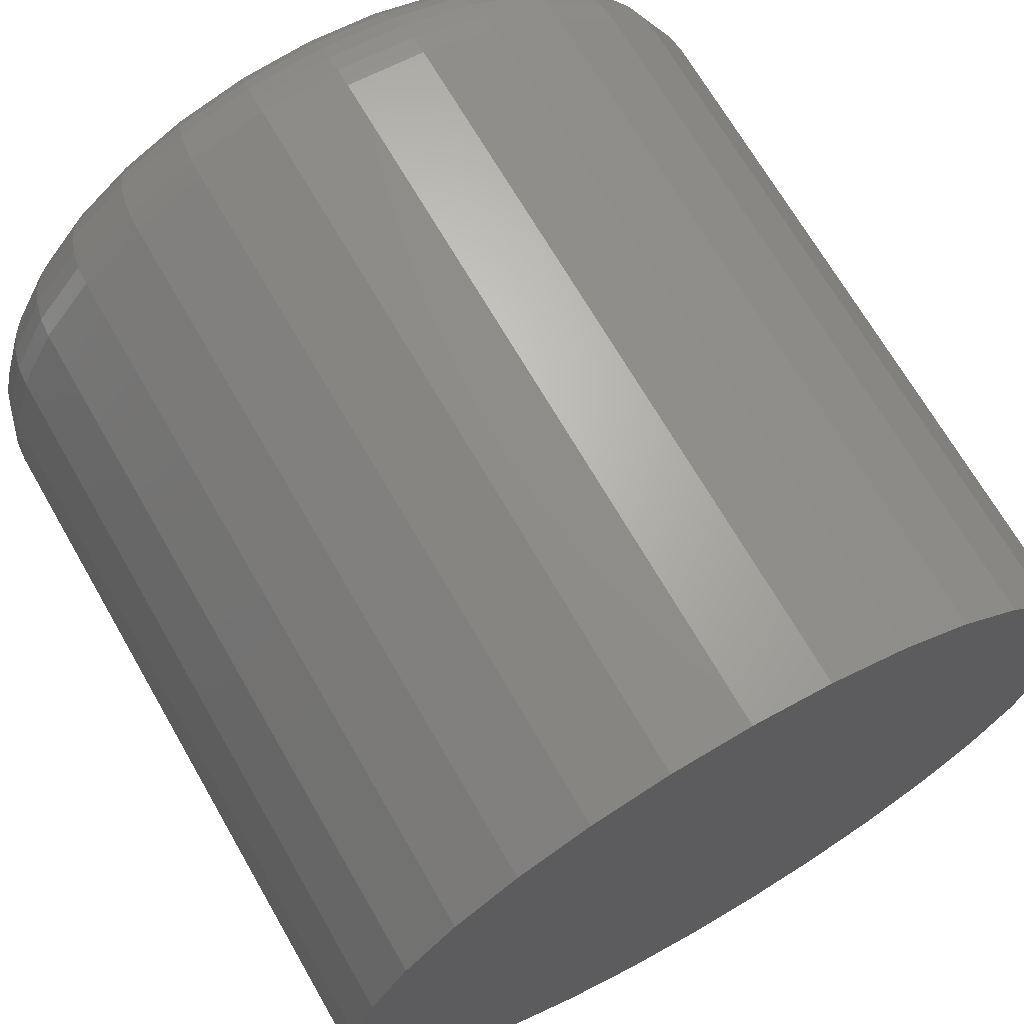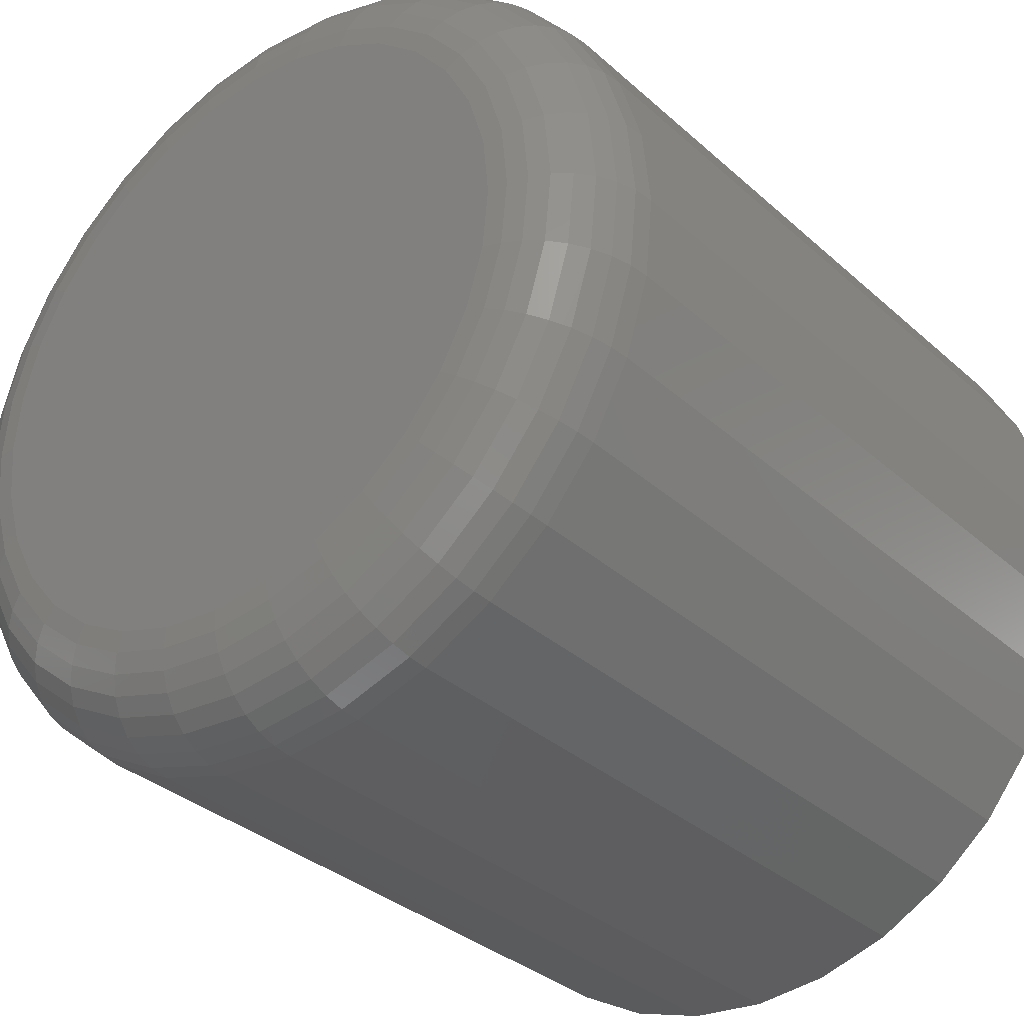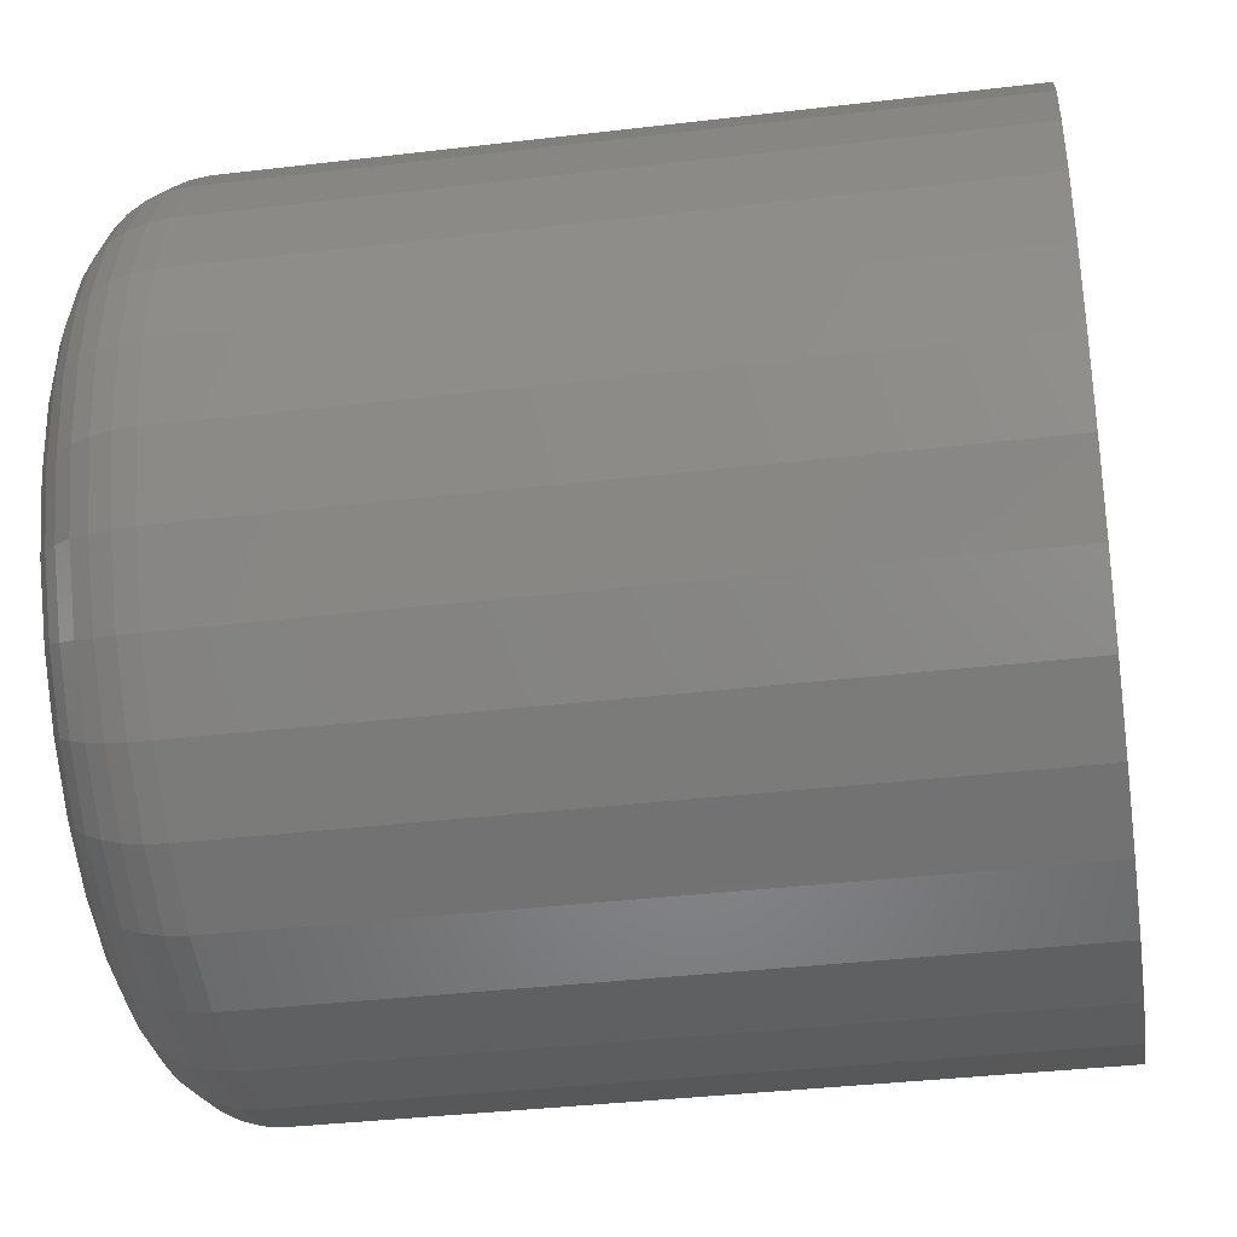
<metadata>
{"format":"stl","ext":"stl","renderer":"f3d","projection":"perspective","resolution":1024,"background":"white","views":[{"elev":68.8,"azim":150.1,"up":"+Z"},{"elev":-33.4,"azim":39.6,"up":"+Z"},{"elev":-36.5,"azim":98.8,"up":"+Z"}]}
</metadata>
<code>
# stl→obj: 320 verts, 636 faces
v 0.0005757 -0.03125 0.7185
v -0.004061 -0.03125 0.718
v -0.008519 -0.03125 0.7167
v 0.005212 -0.03125 0.718
v 0.009671 -0.03125 0.7167
v -0.01263 -0.03125 0.7145
v 0.01378 -0.03125 0.7145
v -0.01623 -0.03125 0.7115
v 0.01738 -0.03125 0.7115
v -0.01919 -0.03125 0.7079
v 0.02034 -0.03125 0.7079
v -0.02138 -0.03125 0.7038
v 0.02253 -0.03125 0.7038
v -0.02273 -0.03125 0.6994
v 0.02389 -0.03125 0.6994
v 0.02389 -0.03125 0.6901
v -0.02138 -0.03125 0.6856
v 0.02253 -0.03125 0.6856
v -0.01919 -0.03125 0.6815
v 0.02034 -0.03125 0.6815
v -0.01623 -0.03125 0.6779
v 0.01738 -0.03125 0.6779
v -0.01263 -0.03125 0.675
v 0.01378 -0.03125 0.675
v -0.008519 -0.03125 0.6728
v 0.009671 -0.03125 0.6728
v -0.004061 -0.03125 0.6714
v 0.0005757 -0.03125 0.671
v 0.005212 -0.03125 0.6714
v 0.02434 -0.03125 0.6947
v -0.02319 -0.03125 0.6947
v -0.02273 -0.03125 0.6901
v 0.03215 0.03125 0.6947
v 0.03215 -0.02344 0.6947
v 0.03155 0.03125 0.6886
v 0.03155 -0.02344 0.6886
v 0.02975 0.03125 0.6827
v 0.02975 -0.02344 0.6827
v 0.02683 0.03125 0.6772
v 0.02683 -0.02344 0.6772
v 0.02291 0.03125 0.6724
v 0.02291 -0.02344 0.6724
v 0.01812 0.03125 0.6685
v 0.01812 -0.02344 0.6685
v 0.01266 0.03125 0.6656
v 0.01266 -0.02344 0.6656
v 0.006736 0.03125 0.6638
v 0.006736 -0.02344 0.6638
v 0.0005757 0.03125 0.6632
v 0.0005757 -0.02344 0.6632
v -0.005585 0.03125 0.6638
v -0.005585 -0.02344 0.6638
v -0.01151 0.03125 0.6656
v -0.01151 -0.02344 0.6656
v -0.01697 0.03125 0.6685
v -0.01697 -0.02344 0.6685
v -0.02175 0.03125 0.6724
v -0.02175 -0.02344 0.6724
v -0.02568 0.03125 0.6772
v -0.02568 -0.02344 0.6772
v -0.0286 0.03125 0.6827
v -0.0286 -0.02344 0.6827
v -0.0304 0.03125 0.6886
v -0.0304 -0.02344 0.6886
v -0.031 0.03125 0.6947
v -0.031 -0.02344 0.6947
v -0.0304 0.03125 0.7009
v -0.0304 -0.02344 0.7009
v -0.0286 0.03125 0.7068
v -0.0286 -0.02344 0.7068
v -0.02568 0.03125 0.7123
v -0.02568 -0.02344 0.7123
v -0.02175 0.03125 0.7171
v -0.02175 -0.02344 0.7171
v -0.01697 0.03125 0.721
v -0.01697 -0.02344 0.721
v -0.01151 0.03125 0.7239
v -0.01151 -0.02344 0.7239
v -0.005585 0.03125 0.7257
v -0.005585 -0.02344 0.7257
v 0.0005757 0.03125 0.7263
v 0.0005757 -0.02344 0.7263
v 0.006736 0.03125 0.7257
v 0.006736 -0.02344 0.7257
v 0.01266 0.03125 0.7239
v 0.01266 -0.02344 0.7239
v 0.01812 0.03125 0.721
v 0.01812 -0.02344 0.721
v 0.02291 0.03125 0.7171
v 0.02291 -0.02344 0.7171
v 0.02683 0.03125 0.7123
v 0.02683 -0.02344 0.7123
v 0.02975 0.03125 0.7068
v 0.02975 -0.02344 0.7068
v 0.03155 0.03125 0.7009
v 0.03155 -0.02344 0.7009
v -0.02471 -0.0311 0.6947
v -0.02423 -0.0311 0.6997
v -0.02618 -0.03066 0.6947
v -0.02567 -0.03066 0.7
v -0.02753 -0.02993 0.6947
v -0.02699 -0.02993 0.7002
v -0.02872 -0.02896 0.6947
v -0.02815 -0.02896 0.7005
v -0.02969 -0.02778 0.6947
v -0.02911 -0.02778 0.7006
v -0.03041 -0.02643 0.6947
v -0.02981 -0.02643 0.7008
v -0.03085 -0.02496 0.6947
v -0.03025 -0.02496 0.7009
v 0.02538 -0.0311 0.6997
v 0.02587 -0.0311 0.6947
v 0.02682 -0.03066 0.7
v 0.02733 -0.03066 0.6947
v 0.02814 -0.02993 0.7002
v 0.02868 -0.02993 0.6947
v 0.0293 -0.02896 0.7005
v 0.02987 -0.02896 0.6947
v 0.03026 -0.02778 0.7006
v 0.03084 -0.02778 0.6947
v 0.03096 -0.02643 0.7008
v 0.03156 -0.02643 0.6947
v 0.0314 -0.02496 0.7009
v 0.032 -0.02496 0.6947
v 0.02394 -0.0311 0.7044
v 0.0253 -0.03066 0.705
v 0.02654 -0.02993 0.7055
v 0.02764 -0.02896 0.7059
v 0.02853 -0.02778 0.7063
v 0.0292 -0.02643 0.7066
v 0.02961 -0.02496 0.7068
v 0.0216 -0.0311 0.7088
v 0.02282 -0.03066 0.7096
v 0.02395 -0.02993 0.7104
v 0.02493 -0.02896 0.711
v 0.02574 -0.02778 0.7115
v 0.02634 -0.02643 0.712
v 0.02671 -0.02496 0.7122
v 0.01846 -0.0311 0.7126
v 0.0195 -0.03066 0.7137
v 0.02045 -0.02993 0.7146
v 0.02129 -0.02896 0.7154
v 0.02197 -0.02778 0.7161
v 0.02248 -0.02643 0.7166
v 0.0228 -0.02496 0.717
v 0.01463 -0.0311 0.7158
v 0.01544 -0.03066 0.717
v 0.01619 -0.02993 0.7181
v 0.01685 -0.02896 0.7191
v 0.01739 -0.02778 0.7199
v 0.01779 -0.02643 0.7205
v 0.01804 -0.02496 0.7209
v 0.01025 -0.0311 0.7181
v 0.01081 -0.03066 0.7195
v 0.01133 -0.02993 0.7207
v 0.01178 -0.02896 0.7218
v 0.01216 -0.02778 0.7227
v 0.01243 -0.02643 0.7234
v 0.0126 -0.02496 0.7238
v 0.00551 -0.0311 0.7195
v 0.005796 -0.03066 0.721
v 0.006059 -0.02993 0.7223
v 0.00629 -0.02896 0.7235
v 0.00648 -0.02778 0.7244
v 0.00662 -0.02643 0.7251
v 0.006707 -0.02496 0.7256
v 0.0005757 -0.0311 0.72
v 0.0005757 -0.03066 0.7215
v 0.0005757 -0.02993 0.7228
v 0.0005757 -0.02896 0.724
v 0.0005757 -0.02778 0.725
v 0.0005757 -0.02643 0.7257
v 0.0005757 -0.02496 0.7262
v -0.004358 -0.0311 0.7195
v -0.004644 -0.03066 0.721
v -0.004908 -0.02993 0.7223
v -0.005139 -0.02896 0.7235
v -0.005328 -0.02778 0.7244
v -0.005469 -0.02643 0.7251
v -0.005556 -0.02496 0.7256
v -0.009103 -0.0311 0.7181
v -0.009663 -0.03066 0.7195
v -0.01018 -0.02993 0.7207
v -0.01063 -0.02896 0.7218
v -0.01101 -0.02778 0.7227
v -0.01128 -0.02643 0.7234
v -0.01145 -0.02496 0.7238
v -0.01348 -0.0311 0.7158
v -0.01429 -0.03066 0.717
v -0.01504 -0.02993 0.7181
v -0.0157 -0.02896 0.7191
v -0.01624 -0.02778 0.7199
v -0.01664 -0.02643 0.7205
v -0.01689 -0.02496 0.7209
v -0.01731 -0.0311 0.7126
v -0.01834 -0.03066 0.7137
v -0.0193 -0.02993 0.7146
v -0.02014 -0.02896 0.7154
v -0.02082 -0.02778 0.7161
v -0.02133 -0.02643 0.7166
v -0.02165 -0.02496 0.717
v -0.02045 -0.0311 0.7088
v -0.02167 -0.03066 0.7096
v -0.02279 -0.02993 0.7104
v -0.02378 -0.02896 0.711
v -0.02459 -0.02778 0.7115
v -0.02519 -0.02643 0.712
v -0.02556 -0.02496 0.7122
v -0.02279 -0.0311 0.7044
v -0.02414 -0.03066 0.705
v -0.02539 -0.02993 0.7055
v -0.02649 -0.02896 0.7059
v -0.02738 -0.02778 0.7063
v -0.02805 -0.02643 0.7066
v -0.02846 -0.02496 0.7068
v 0.02538 -0.0311 0.6898
v 0.02682 -0.03066 0.6895
v 0.02814 -0.02993 0.6893
v 0.0293 -0.02896 0.689
v 0.03026 -0.02778 0.6888
v 0.03096 -0.02643 0.6887
v 0.0314 -0.02496 0.6886
v -0.02423 -0.0311 0.6898
v -0.02567 -0.03066 0.6895
v -0.02699 -0.02993 0.6893
v -0.02815 -0.02896 0.689
v -0.02911 -0.02778 0.6888
v -0.02981 -0.02643 0.6887
v -0.03025 -0.02496 0.6886
v -0.02279 -0.0311 0.6851
v -0.02414 -0.03066 0.6845
v -0.02539 -0.02993 0.684
v -0.02649 -0.02896 0.6835
v -0.02738 -0.02778 0.6832
v -0.02805 -0.02643 0.6829
v -0.02846 -0.02496 0.6827
v -0.02045 -0.0311 0.6807
v -0.02167 -0.03066 0.6799
v -0.02279 -0.02993 0.6791
v -0.02378 -0.02896 0.6785
v -0.02459 -0.02778 0.6779
v -0.02519 -0.02643 0.6775
v -0.02556 -0.02496 0.6773
v -0.01731 -0.0311 0.6769
v -0.01834 -0.03066 0.6758
v -0.0193 -0.02993 0.6749
v -0.02014 -0.02896 0.674
v -0.02082 -0.02778 0.6733
v -0.02133 -0.02643 0.6728
v -0.02165 -0.02496 0.6725
v -0.01348 -0.0311 0.6737
v -0.01429 -0.03066 0.6725
v -0.01504 -0.02993 0.6714
v -0.0157 -0.02896 0.6704
v -0.01624 -0.02778 0.6696
v -0.01664 -0.02643 0.669
v -0.01689 -0.02496 0.6686
v -0.009103 -0.0311 0.6714
v -0.009663 -0.03066 0.67
v -0.01018 -0.02993 0.6688
v -0.01063 -0.02896 0.6677
v -0.01101 -0.02778 0.6668
v -0.01128 -0.02643 0.6661
v -0.01145 -0.02496 0.6657
v -0.004358 -0.0311 0.6699
v -0.004644 -0.03066 0.6685
v -0.004908 -0.02993 0.6672
v -0.005139 -0.02896 0.666
v -0.005328 -0.02778 0.6651
v -0.005469 -0.02643 0.6643
v -0.005556 -0.02496 0.6639
v 0.0005757 -0.0311 0.6694
v 0.0005757 -0.03066 0.668
v 0.0005757 -0.02993 0.6666
v 0.0005757 -0.02896 0.6654
v 0.0005757 -0.02778 0.6645
v 0.0005757 -0.02643 0.6638
v 0.0005757 -0.02496 0.6633
v 0.00551 -0.0311 0.6699
v 0.005796 -0.03066 0.6685
v 0.006059 -0.02993 0.6672
v 0.00629 -0.02896 0.666
v 0.00648 -0.02778 0.6651
v 0.00662 -0.02643 0.6643
v 0.006707 -0.02496 0.6639
v 0.01025 -0.0311 0.6714
v 0.01081 -0.03066 0.67
v 0.01133 -0.02993 0.6688
v 0.01178 -0.02896 0.6677
v 0.01216 -0.02778 0.6668
v 0.01243 -0.02643 0.6661
v 0.0126 -0.02496 0.6657
v 0.01463 -0.0311 0.6737
v 0.01544 -0.03066 0.6725
v 0.01619 -0.02993 0.6714
v 0.01685 -0.02896 0.6704
v 0.01739 -0.02778 0.6696
v 0.01779 -0.02643 0.669
v 0.01804 -0.02496 0.6686
v 0.01846 -0.0311 0.6769
v 0.0195 -0.03066 0.6758
v 0.02045 -0.02993 0.6749
v 0.02129 -0.02896 0.674
v 0.02197 -0.02778 0.6733
v 0.02248 -0.02643 0.6728
v 0.0228 -0.02496 0.6725
v 0.0216 -0.0311 0.6807
v 0.02282 -0.03066 0.6799
v 0.02395 -0.02993 0.6791
v 0.02493 -0.02896 0.6785
v 0.02574 -0.02778 0.6779
v 0.02634 -0.02643 0.6775
v 0.02671 -0.02496 0.6773
v 0.02394 -0.0311 0.6851
v 0.0253 -0.03066 0.6845
v 0.02654 -0.02993 0.684
v 0.02764 -0.02896 0.6835
v 0.02853 -0.02778 0.6832
v 0.0292 -0.02643 0.6829
v 0.02961 -0.02496 0.6827
f 1 2 3
f 4 1 3
f 4 3 5
f 5 3 6
f 5 6 7
f 7 6 8
f 7 8 9
f 9 8 10
f 9 10 11
f 11 10 12
f 11 12 13
f 13 12 14
f 13 14 15
f 16 17 18
f 18 17 19
f 18 19 20
f 20 19 21
f 20 21 22
f 22 21 23
f 22 23 24
f 24 23 25
f 24 25 26
f 26 25 27
f 26 27 28
f 26 28 29
f 15 14 30
f 30 14 31
f 30 31 16
f 16 31 32
f 16 32 17
f 33 34 35
f 35 34 36
f 35 36 37
f 37 36 38
f 37 38 39
f 39 38 40
f 39 40 41
f 41 40 42
f 41 42 43
f 43 42 44
f 43 44 45
f 45 44 46
f 45 46 47
f 47 46 48
f 47 48 49
f 49 48 50
f 49 50 51
f 51 50 52
f 51 52 53
f 53 52 54
f 53 54 55
f 55 54 56
f 55 56 57
f 57 56 58
f 57 58 59
f 59 58 60
f 59 60 61
f 61 60 62
f 61 62 63
f 63 62 64
f 63 64 65
f 65 64 66
f 65 66 67
f 67 66 68
f 67 68 69
f 69 68 70
f 69 70 71
f 71 70 72
f 71 72 73
f 73 72 74
f 73 74 75
f 75 74 76
f 75 76 77
f 77 76 78
f 77 78 79
f 79 78 80
f 79 80 81
f 81 80 82
f 81 82 83
f 83 82 84
f 83 84 85
f 85 84 86
f 85 86 87
f 87 86 88
f 87 88 89
f 89 88 90
f 89 90 91
f 91 90 92
f 91 92 93
f 93 92 94
f 93 94 95
f 95 94 96
f 95 96 33
f 33 96 34
f 31 14 97
f 97 14 98
f 97 98 99
f 99 98 100
f 99 100 101
f 101 100 102
f 101 102 103
f 103 102 104
f 103 104 105
f 105 104 106
f 105 106 107
f 107 106 108
f 107 108 109
f 109 108 110
f 109 110 66
f 66 110 68
f 15 30 111
f 111 30 112
f 111 112 113
f 113 112 114
f 113 114 115
f 115 114 116
f 115 116 117
f 117 116 118
f 117 118 119
f 119 118 120
f 119 120 121
f 121 120 122
f 121 122 123
f 123 122 124
f 123 124 96
f 96 124 34
f 13 15 125
f 125 15 111
f 125 111 126
f 126 111 113
f 126 113 127
f 127 113 115
f 127 115 128
f 128 115 117
f 128 117 129
f 129 117 119
f 129 119 130
f 130 119 121
f 130 121 131
f 131 121 123
f 131 123 94
f 94 123 96
f 11 13 132
f 132 13 125
f 132 125 133
f 133 125 126
f 133 126 134
f 134 126 127
f 134 127 135
f 135 127 128
f 135 128 136
f 136 128 129
f 136 129 137
f 137 129 130
f 137 130 138
f 138 130 131
f 138 131 92
f 92 131 94
f 9 11 139
f 139 11 132
f 139 132 140
f 140 132 133
f 140 133 141
f 141 133 134
f 141 134 142
f 142 134 135
f 142 135 143
f 143 135 136
f 143 136 144
f 144 136 137
f 144 137 145
f 145 137 138
f 145 138 90
f 90 138 92
f 7 9 146
f 146 9 139
f 146 139 147
f 147 139 140
f 147 140 148
f 148 140 141
f 148 141 149
f 149 141 142
f 149 142 150
f 150 142 143
f 150 143 151
f 151 143 144
f 151 144 152
f 152 144 145
f 152 145 88
f 88 145 90
f 5 7 153
f 153 7 146
f 153 146 154
f 154 146 147
f 154 147 155
f 155 147 148
f 155 148 156
f 156 148 149
f 156 149 157
f 157 149 150
f 157 150 158
f 158 150 151
f 158 151 159
f 159 151 152
f 159 152 86
f 86 152 88
f 4 5 160
f 160 5 153
f 160 153 161
f 161 153 154
f 161 154 162
f 162 154 155
f 162 155 163
f 163 155 156
f 163 156 164
f 164 156 157
f 164 157 165
f 165 157 158
f 165 158 166
f 166 158 159
f 166 159 84
f 84 159 86
f 1 4 167
f 167 4 160
f 167 160 168
f 168 160 161
f 168 161 169
f 169 161 162
f 169 162 170
f 170 162 163
f 170 163 171
f 171 163 164
f 171 164 172
f 172 164 165
f 172 165 173
f 173 165 166
f 173 166 82
f 82 166 84
f 2 1 174
f 174 1 167
f 174 167 175
f 175 167 168
f 175 168 176
f 176 168 169
f 176 169 177
f 177 169 170
f 177 170 178
f 178 170 171
f 178 171 179
f 179 171 172
f 179 172 180
f 180 172 173
f 180 173 80
f 80 173 82
f 3 2 181
f 181 2 174
f 181 174 182
f 182 174 175
f 182 175 183
f 183 175 176
f 183 176 184
f 184 176 177
f 184 177 185
f 185 177 178
f 185 178 186
f 186 178 179
f 186 179 187
f 187 179 180
f 187 180 78
f 78 180 80
f 6 3 188
f 188 3 181
f 188 181 189
f 189 181 182
f 189 182 190
f 190 182 183
f 190 183 191
f 191 183 184
f 191 184 192
f 192 184 185
f 192 185 193
f 193 185 186
f 193 186 194
f 194 186 187
f 194 187 76
f 76 187 78
f 8 6 195
f 195 6 188
f 195 188 196
f 196 188 189
f 196 189 197
f 197 189 190
f 197 190 198
f 198 190 191
f 198 191 199
f 199 191 192
f 199 192 200
f 200 192 193
f 200 193 201
f 201 193 194
f 201 194 74
f 74 194 76
f 10 8 202
f 202 8 195
f 202 195 203
f 203 195 196
f 203 196 204
f 204 196 197
f 204 197 205
f 205 197 198
f 205 198 206
f 206 198 199
f 206 199 207
f 207 199 200
f 207 200 208
f 208 200 201
f 208 201 72
f 72 201 74
f 12 10 209
f 209 10 202
f 209 202 210
f 210 202 203
f 210 203 211
f 211 203 204
f 211 204 212
f 212 204 205
f 212 205 213
f 213 205 206
f 213 206 214
f 214 206 207
f 214 207 215
f 215 207 208
f 215 208 70
f 70 208 72
f 14 12 98
f 98 12 209
f 98 209 100
f 100 209 210
f 100 210 102
f 102 210 211
f 102 211 104
f 104 211 212
f 104 212 106
f 106 212 213
f 106 213 108
f 108 213 214
f 108 214 110
f 110 214 215
f 110 215 68
f 68 215 70
f 30 16 112
f 112 16 216
f 112 216 114
f 114 216 217
f 114 217 116
f 116 217 218
f 116 218 118
f 118 218 219
f 118 219 120
f 120 219 220
f 120 220 122
f 122 220 221
f 122 221 124
f 124 221 222
f 124 222 34
f 34 222 36
f 32 31 223
f 223 31 97
f 223 97 224
f 224 97 99
f 224 99 225
f 225 99 101
f 225 101 226
f 226 101 103
f 226 103 227
f 227 103 105
f 227 105 228
f 228 105 107
f 228 107 229
f 229 107 109
f 229 109 64
f 64 109 66
f 17 32 230
f 230 32 223
f 230 223 231
f 231 223 224
f 231 224 232
f 232 224 225
f 232 225 233
f 233 225 226
f 233 226 234
f 234 226 227
f 234 227 235
f 235 227 228
f 235 228 236
f 236 228 229
f 236 229 62
f 62 229 64
f 19 17 237
f 237 17 230
f 237 230 238
f 238 230 231
f 238 231 239
f 239 231 232
f 239 232 240
f 240 232 233
f 240 233 241
f 241 233 234
f 241 234 242
f 242 234 235
f 242 235 243
f 243 235 236
f 243 236 60
f 60 236 62
f 21 19 244
f 244 19 237
f 244 237 245
f 245 237 238
f 245 238 246
f 246 238 239
f 246 239 247
f 247 239 240
f 247 240 248
f 248 240 241
f 248 241 249
f 249 241 242
f 249 242 250
f 250 242 243
f 250 243 58
f 58 243 60
f 23 21 251
f 251 21 244
f 251 244 252
f 252 244 245
f 252 245 253
f 253 245 246
f 253 246 254
f 254 246 247
f 254 247 255
f 255 247 248
f 255 248 256
f 256 248 249
f 256 249 257
f 257 249 250
f 257 250 56
f 56 250 58
f 25 23 258
f 258 23 251
f 258 251 259
f 259 251 252
f 259 252 260
f 260 252 253
f 260 253 261
f 261 253 254
f 261 254 262
f 262 254 255
f 262 255 263
f 263 255 256
f 263 256 264
f 264 256 257
f 264 257 54
f 54 257 56
f 27 25 265
f 265 25 258
f 265 258 266
f 266 258 259
f 266 259 267
f 267 259 260
f 267 260 268
f 268 260 261
f 268 261 269
f 269 261 262
f 269 262 270
f 270 262 263
f 270 263 271
f 271 263 264
f 271 264 52
f 52 264 54
f 28 27 272
f 272 27 265
f 272 265 273
f 273 265 266
f 273 266 274
f 274 266 267
f 274 267 275
f 275 267 268
f 275 268 276
f 276 268 269
f 276 269 277
f 277 269 270
f 277 270 278
f 278 270 271
f 278 271 50
f 50 271 52
f 29 28 279
f 279 28 272
f 279 272 280
f 280 272 273
f 280 273 281
f 281 273 274
f 281 274 282
f 282 274 275
f 282 275 283
f 283 275 276
f 283 276 284
f 284 276 277
f 284 277 285
f 285 277 278
f 285 278 48
f 48 278 50
f 26 29 286
f 286 29 279
f 286 279 287
f 287 279 280
f 287 280 288
f 288 280 281
f 288 281 289
f 289 281 282
f 289 282 290
f 290 282 283
f 290 283 291
f 291 283 284
f 291 284 292
f 292 284 285
f 292 285 46
f 46 285 48
f 24 26 293
f 293 26 286
f 293 286 294
f 294 286 287
f 294 287 295
f 295 287 288
f 295 288 296
f 296 288 289
f 296 289 297
f 297 289 290
f 297 290 298
f 298 290 291
f 298 291 299
f 299 291 292
f 299 292 44
f 44 292 46
f 22 24 300
f 300 24 293
f 300 293 301
f 301 293 294
f 301 294 302
f 302 294 295
f 302 295 303
f 303 295 296
f 303 296 304
f 304 296 297
f 304 297 305
f 305 297 298
f 305 298 306
f 306 298 299
f 306 299 42
f 42 299 44
f 20 22 307
f 307 22 300
f 307 300 308
f 308 300 301
f 308 301 309
f 309 301 302
f 309 302 310
f 310 302 303
f 310 303 311
f 311 303 304
f 311 304 312
f 312 304 305
f 312 305 313
f 313 305 306
f 313 306 40
f 40 306 42
f 18 20 314
f 314 20 307
f 314 307 315
f 315 307 308
f 315 308 316
f 316 308 309
f 316 309 317
f 317 309 310
f 317 310 318
f 318 310 311
f 318 311 319
f 319 311 312
f 319 312 320
f 320 312 313
f 320 313 38
f 38 313 40
f 16 18 216
f 216 18 314
f 216 314 217
f 217 314 315
f 217 315 218
f 218 315 316
f 218 316 219
f 219 316 317
f 219 317 220
f 220 317 318
f 220 318 221
f 221 318 319
f 221 319 222
f 222 319 320
f 222 320 36
f 36 320 38
f 77 79 81
f 77 81 83
f 85 77 83
f 75 77 85
f 87 75 85
f 73 75 87
f 89 73 87
f 71 73 89
f 91 71 89
f 69 71 91
f 93 69 91
f 67 69 93
f 95 67 93
f 37 61 35
f 59 61 37
f 39 59 37
f 57 59 39
f 41 57 39
f 55 57 41
f 43 55 41
f 53 55 43
f 45 53 43
f 51 53 45
f 49 51 45
f 47 49 45
f 61 63 35
f 35 63 65
f 35 65 33
f 33 65 67
f 33 67 95

</code>
